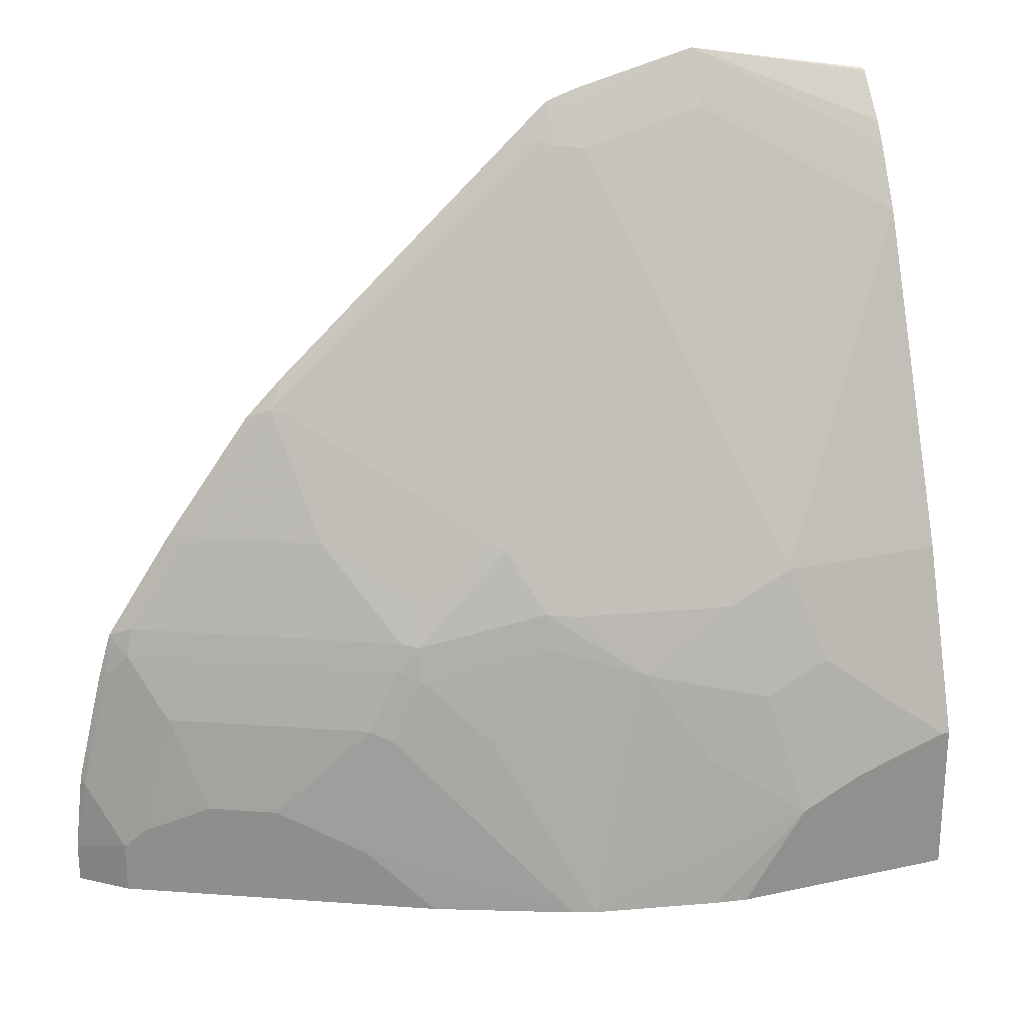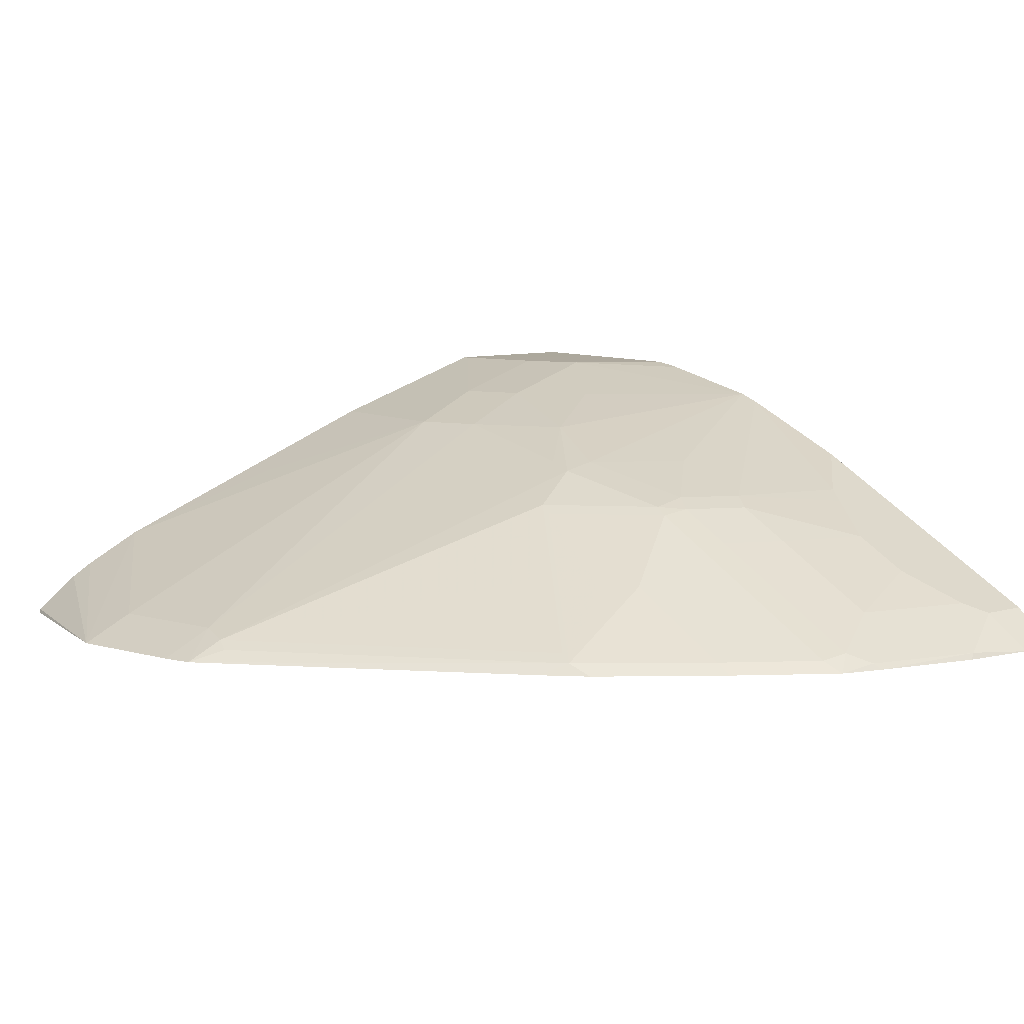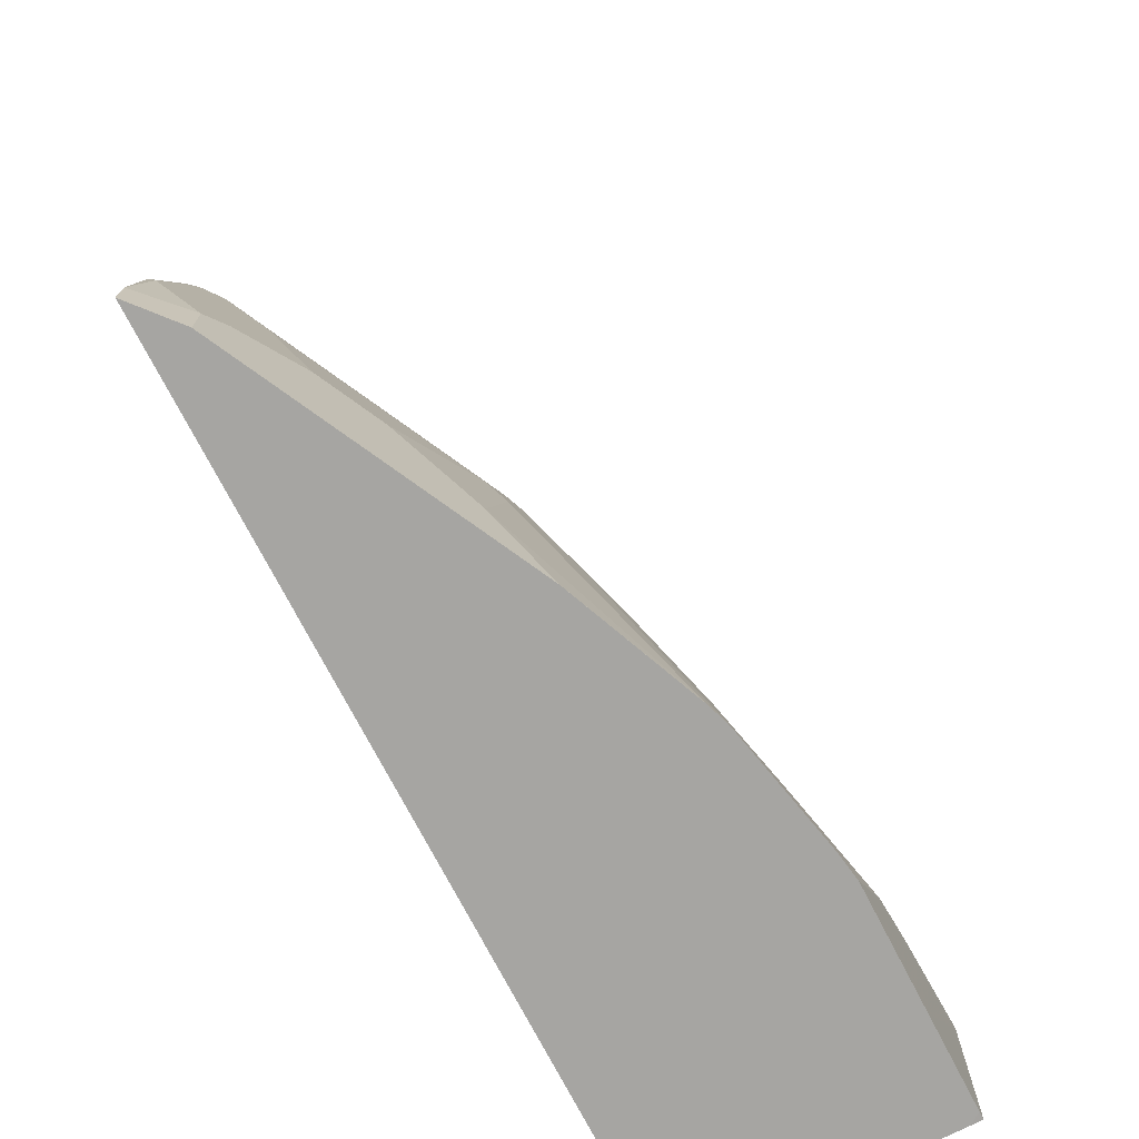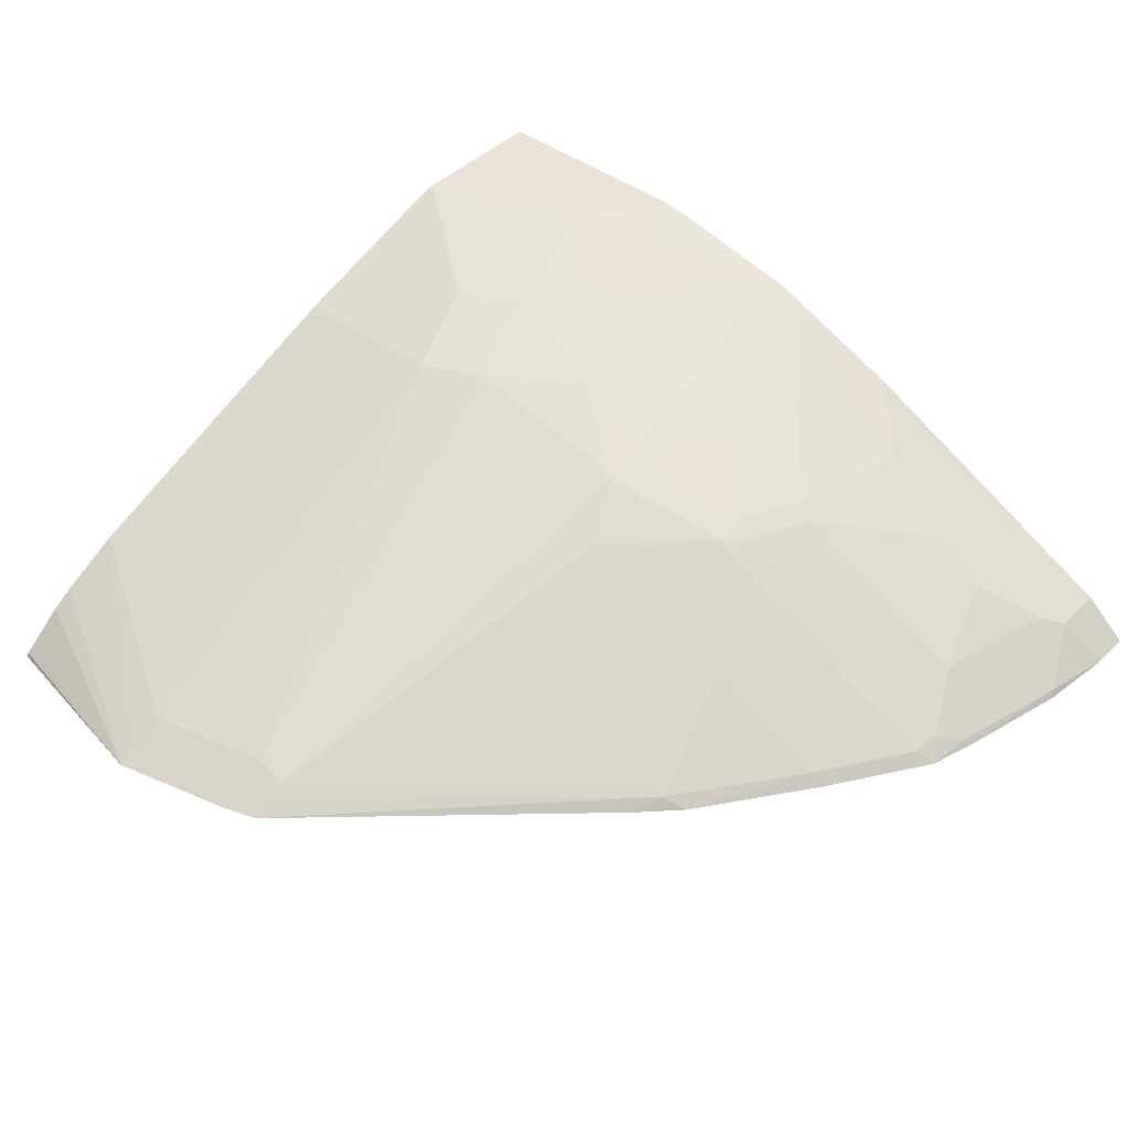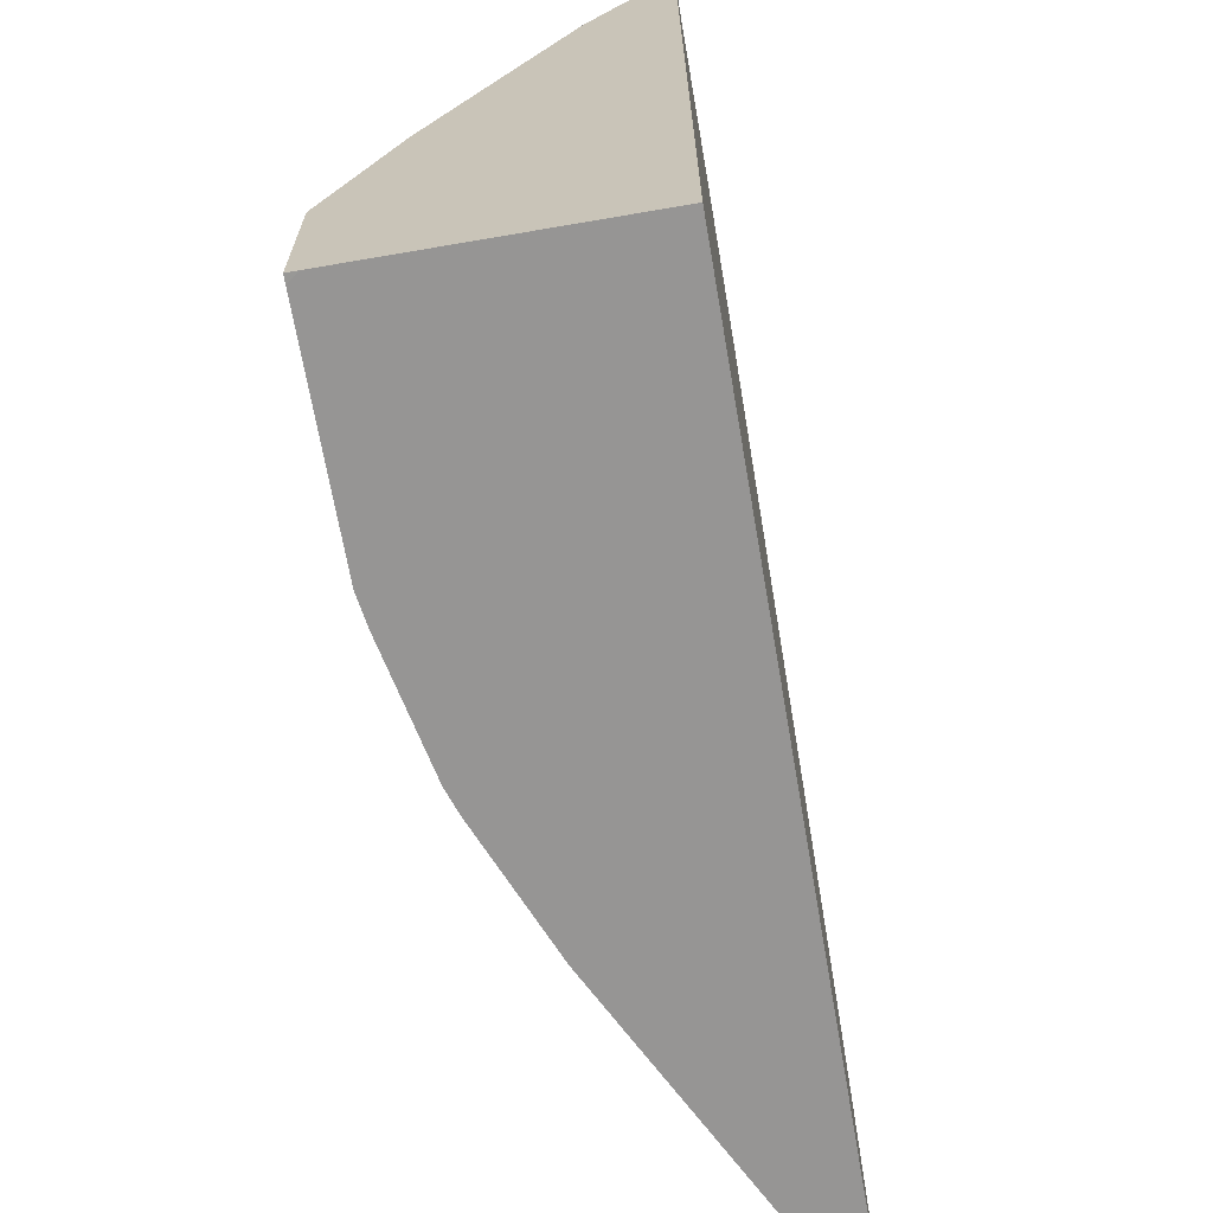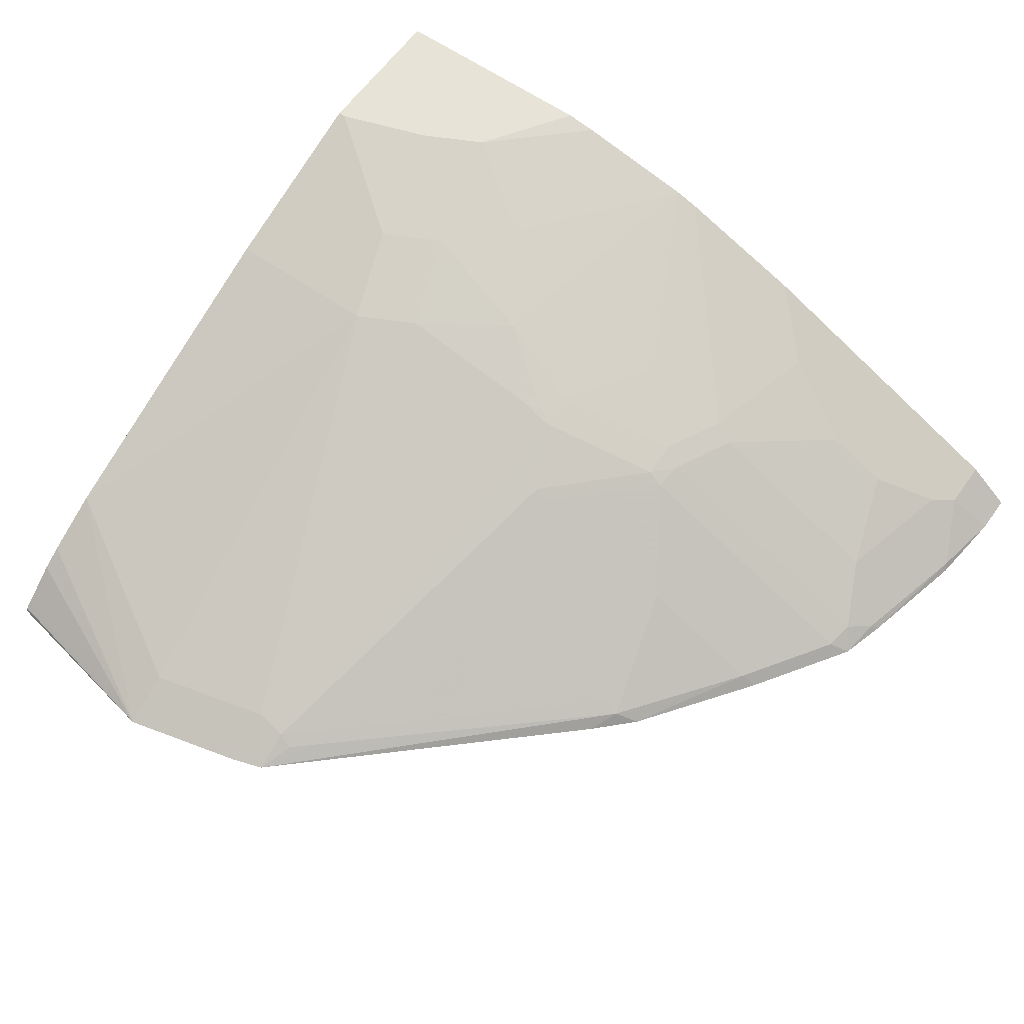
<metadata>
{"format":"obj","ext":"obj","renderer":"f3d","projection":"perspective","resolution":1024,"background":"white","views":[{"elev":24.1,"azim":160.2,"up":"+Z"},{"elev":8.6,"azim":51.8,"up":"+Y"},{"elev":-73.6,"azim":117.3,"up":"+Z"},{"elev":43.3,"azim":41.3,"up":"+Y"},{"elev":-67.6,"azim":-80.2,"up":"+Z"},{"elev":61.5,"azim":35.3,"up":"+Y"}]}
</metadata>
<code>
v 0.4949 0.01886 0.1331
v 0.4716 0.03885 0.1331
v 0.4949 0.01886 0.1543
v 0.0291 0.01886 0.1331
v 0.4716 0.03885 0.1609
v 0.4493 0.05002 0.1331
v 0.4882 0.0222 0.1942
v 0.4899 0.01886 0.1976
v 0.0291 0.01886 0.5586
v 0.0291 0.1604 0.1331
v 0.4605 0.0444 0.172
v 0.4161 0.06659 0.1331
v 0.4161 0.06659 0.1831
v 0.4494 0.04995 0.1665
v 0.4771 0.02775 0.2053
v 0.4716 0.0222 0.2608
v 0.4754 0.01886 0.2577
v 0.1332 0.01886 0.5781
v 0.0291 0.0208 0.5576
v 0.0291 0.1664 0.1332
v 0.0333 0.1664 0.1331
v 0.4272 0.06105 0.1887
v 0.4438 0.0444 0.2386
v 0.3939 0.07769 0.1331
v 0.3939 0.07769 0.1887
v 0.4605 0.02775 0.2719
v 0.4682 0.01886 0.2824
v 0.1998 0.01886 0.5615
v 0.1998 0.0222 0.5548
v 0.1332 0.0222 0.5715
v 0.0291 0.06382 0.489
v 0.0291 0.04683 0.5217
v 0.0291 0.03956 0.5337
v 0.0291 0.02359 0.5541
v 0.0291 0.1664 0.2164
v 0.08336 0.1665 0.1331
v 0.3773 0.07769 0.2386
v 0.3273 0.111 0.1331
v 0.3606 0.09431 0.172
v 0.344 0.09431 0.2386
v 0.3273 0.111 0.1388
v 0.4577 0.02498 0.2871
v 0.3606 0.07769 0.2719
v 0.4661 0.01886 0.2858
v 0.2164 0.01886 0.5559
v 0.1998 0.0333 0.5326
v 0.1332 0.0333 0.5493
v 0.04994 0.09986 0.3994
v 0.0291 0.09986 0.3994
v 0.1166 0.1332 0.3163
v 0.0291 0.1332 0.3163
v 0.0333 0.1664 0.2164
v 0.1499 0.1665 0.1331
v 0.3162 0.1165 0.1331
v 0.3495 0.09986 0.1665
v 0.3329 0.09986 0.2331
v 0.3273 0.09431 0.2719
v 0.3162 0.1165 0.1332
v 0.4244 0.02498 0.3371
v 0.3579 0.07492 0.2871
v 0.3246 0.09155 0.2871
v 0.4328 0.01886 0.3357
v 0.3662 0.01886 0.4189
v 0.3745 0.02498 0.4036
v 0.2247 0.02498 0.5368
v 0.2164 0.02914 0.5347
v 0.2331 0.1165 0.2996
v 0.1498 0.1332 0.2996
v 0.09991 0.1498 0.2664
v 0.08327 0.1664 0.1997
v 0.1166 0.1664 0.1831
v 0.1665 0.1639 0.1331
v 0.2455 0.1457 0.1331
v 0.2331 0.1498 0.1331
v 0.3162 0.09986 0.2664
v 0.3162 0.0957 0.2851
v 0.3579 0.05827 0.3371
v 0.3867 0.01886 0.3984
v 0.3079 0.09155 0.3038
v 0.3701 0.01886 0.415
v 0.3412 0.05827 0.3537
v 0.2746 0.09155 0.3371
v 0.3662 0.02914 0.4015
v 0.3162 0.06243 0.3682
v 0.2663 0.0957 0.335
v 0.2497 0.1123 0.3017
v 0.1998 0.1332 0.2664
v 0.1332 0.1498 0.2497
v 0.1665 0.1498 0.2164
v 0.2497 0.1165 0.283
v 0.2829 0.1165 0.2331
f 45 63 64
f 46 67 68
f 45 64 65
f 45 65 66
f 45 66 46
f 46 66 86
f 46 86 67
f 46 68 50
f 52 70 53
f 48 50 51
f 48 51 49
f 50 68 88
f 54 73 58
f 50 88 69
f 52 69 70
f 53 70 71
f 53 71 72
f 44 59 62
f 46 50 47
f 43 61 60
f 35 50 69
f 42 77 59
f 31 47 50
f 55 58 73
f 31 50 48
f 35 51 50
f 35 69 52
f 35 52 53
f 35 53 36
f 37 40 57
f 37 57 43
f 38 54 58
f 38 58 41
f 39 55 56
f 39 56 40
f 39 41 58
f 39 58 55
f 40 56 75
f 40 75 57
f 42 59 44
f 42 60 77
f 43 57 61
f 55 73 56
f 77 79 82
f 56 74 75
f 71 88 89
f 71 89 74
f 71 74 72
f 74 90 91
f 74 91 75
f 74 89 87
f 74 87 90
f 75 91 90
f 75 90 86
f 75 86 76
f 76 86 85
f 76 85 82
f 76 82 79
f 77 82 81
f 82 85 84
f 82 84 83
f 86 90 87
f 87 89 88
f 31 48 49
f 69 71 70
f 56 73 74
f 69 88 71
f 67 87 68
f 57 75 76
f 57 76 61
f 59 77 64
f 59 64 78
f 59 78 62
f 60 61 77
f 61 76 79
f 61 79 77
f 63 80 64
f 64 80 78
f 64 77 81
f 64 81 82
f 64 82 83
f 64 83 66
f 64 66 65
f 66 83 84
f 66 84 85
f 66 85 86
f 67 86 87
f 68 87 88
f 30 47 31
f 1 6 2
f 29 46 47
f 1 54 38
f 1 38 24
f 1 24 12
f 1 12 6
f 2 6 5
f 3 7 8
f 3 5 7
f 4 9 19
f 1 73 54
f 4 19 34
f 4 33 32
f 4 32 31
f 4 31 49
f 4 49 51
f 4 51 35
f 4 35 20
f 4 20 10
f 5 6 11
f 4 34 33
f 1 74 73
f 1 72 74
f 1 53 72
f 29 47 30
f 1 2 5
f 1 5 3
f 1 3 8
f 1 8 17
f 1 17 27
f 1 27 44
f 1 44 62
f 1 62 78
f 1 78 80
f 1 80 63
f 1 63 45
f 1 45 28
f 1 28 18
f 1 18 9
f 1 9 4
f 1 4 10
f 1 10 21
f 1 21 36
f 5 11 15
f 5 15 7
f 1 36 53
f 6 13 14
f 18 34 19
f 20 35 36
f 20 36 21
f 22 25 37
f 22 37 23
f 23 37 43
f 23 43 26
f 24 41 25
f 18 33 34
f 25 39 40
f 25 41 39
f 26 42 27
f 26 43 60
f 26 60 42
f 27 42 44
f 28 45 29
f 6 12 13
f 29 45 46
f 25 40 37
f 18 32 33
f 24 38 41
f 18 30 31
f 6 14 11
f 7 15 26
f 18 31 32
f 7 26 16
f 7 16 17
f 7 17 8
f 9 18 19
f 11 14 13
f 11 13 22
f 11 22 23
f 10 20 21
f 18 28 29
f 11 26 15
f 12 24 25
f 12 25 13
f 13 25 22
f 16 26 27
f 16 27 17
f 11 23 26
f 18 29 30

</code>
